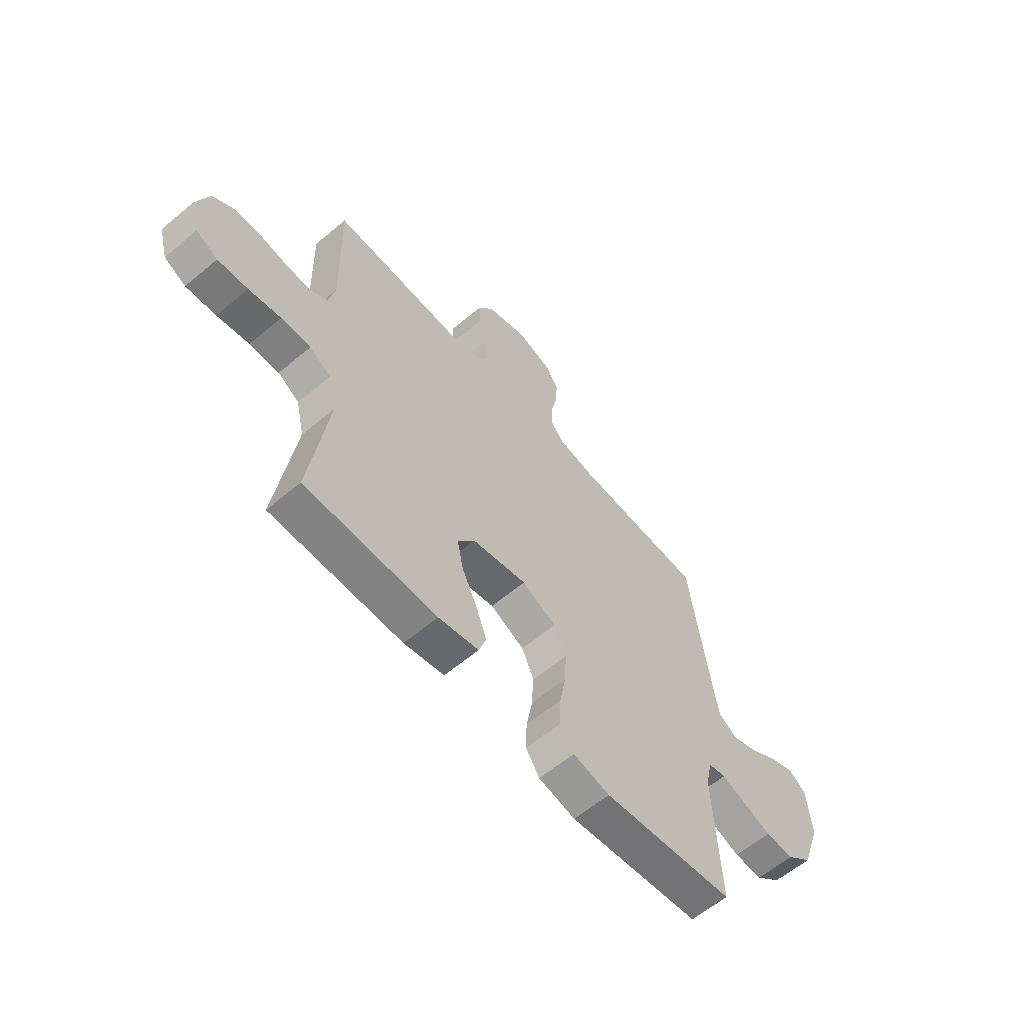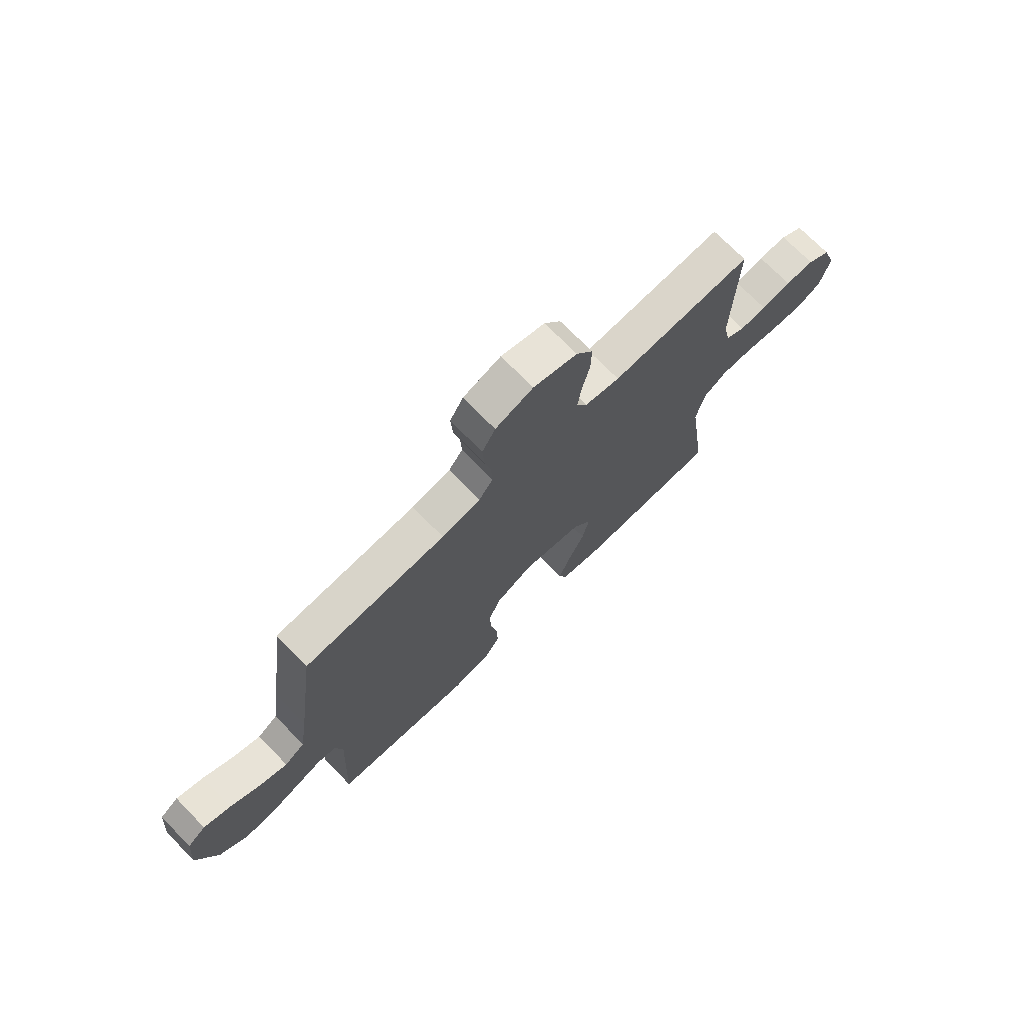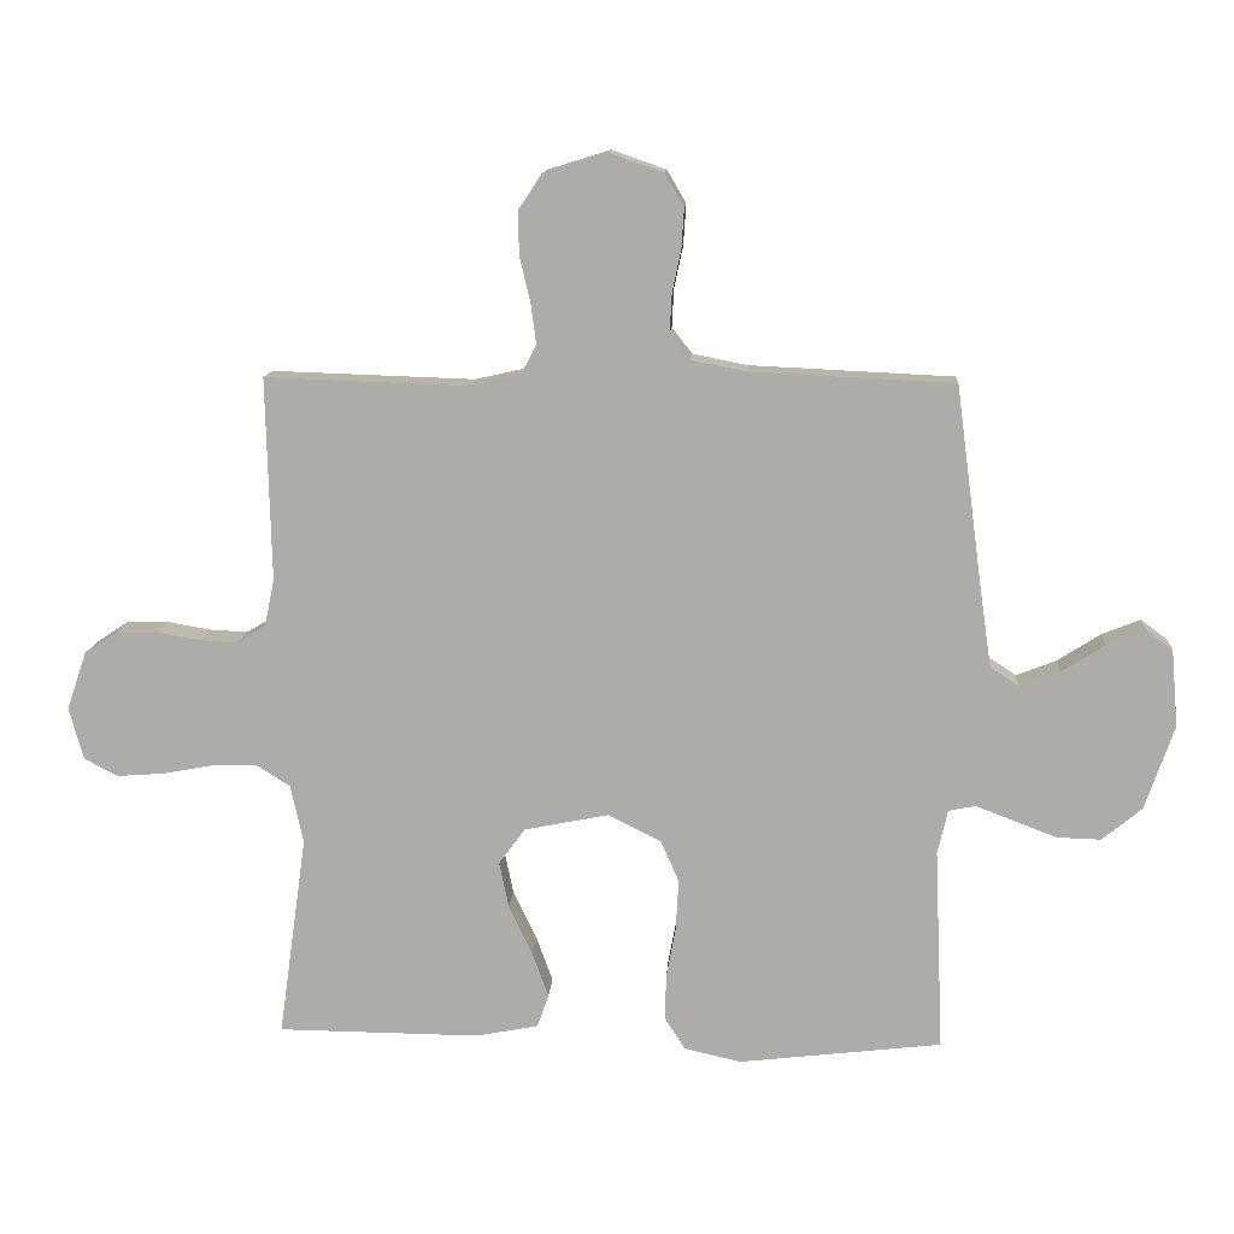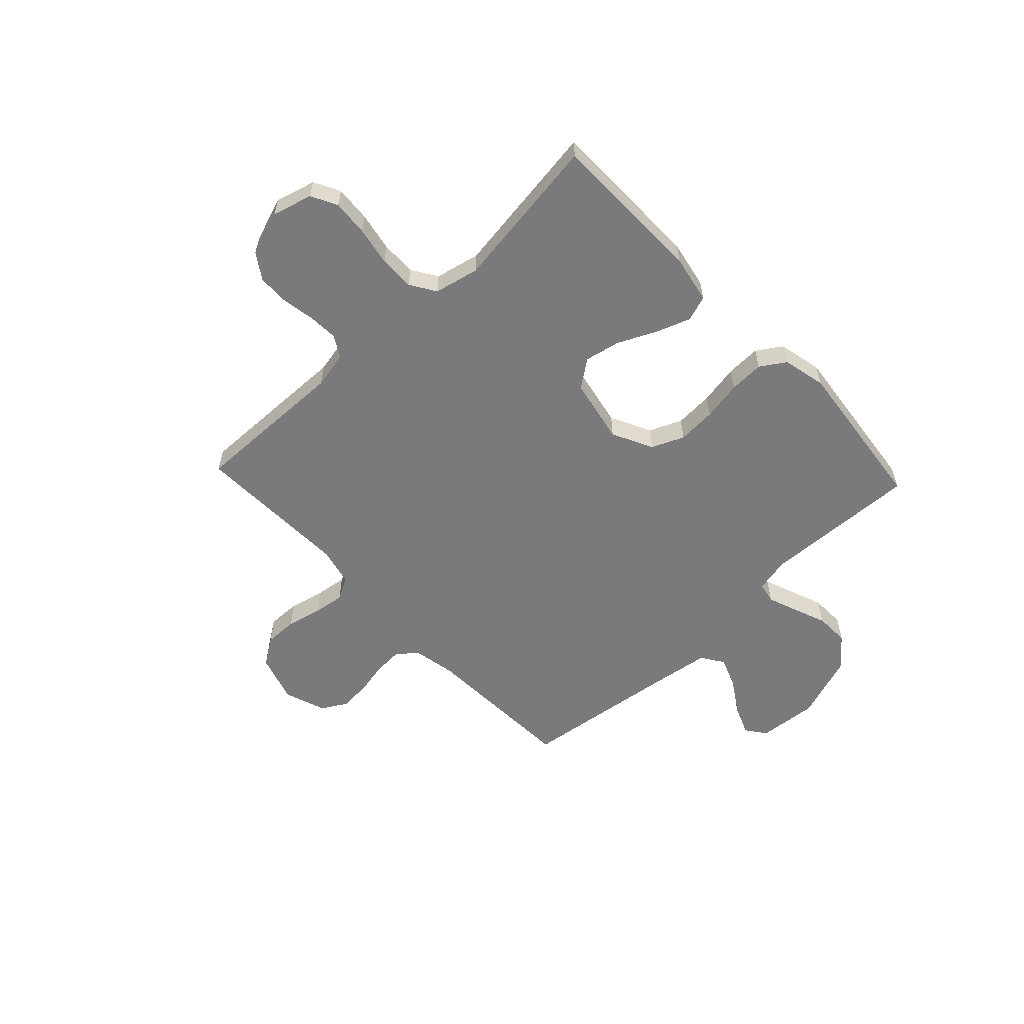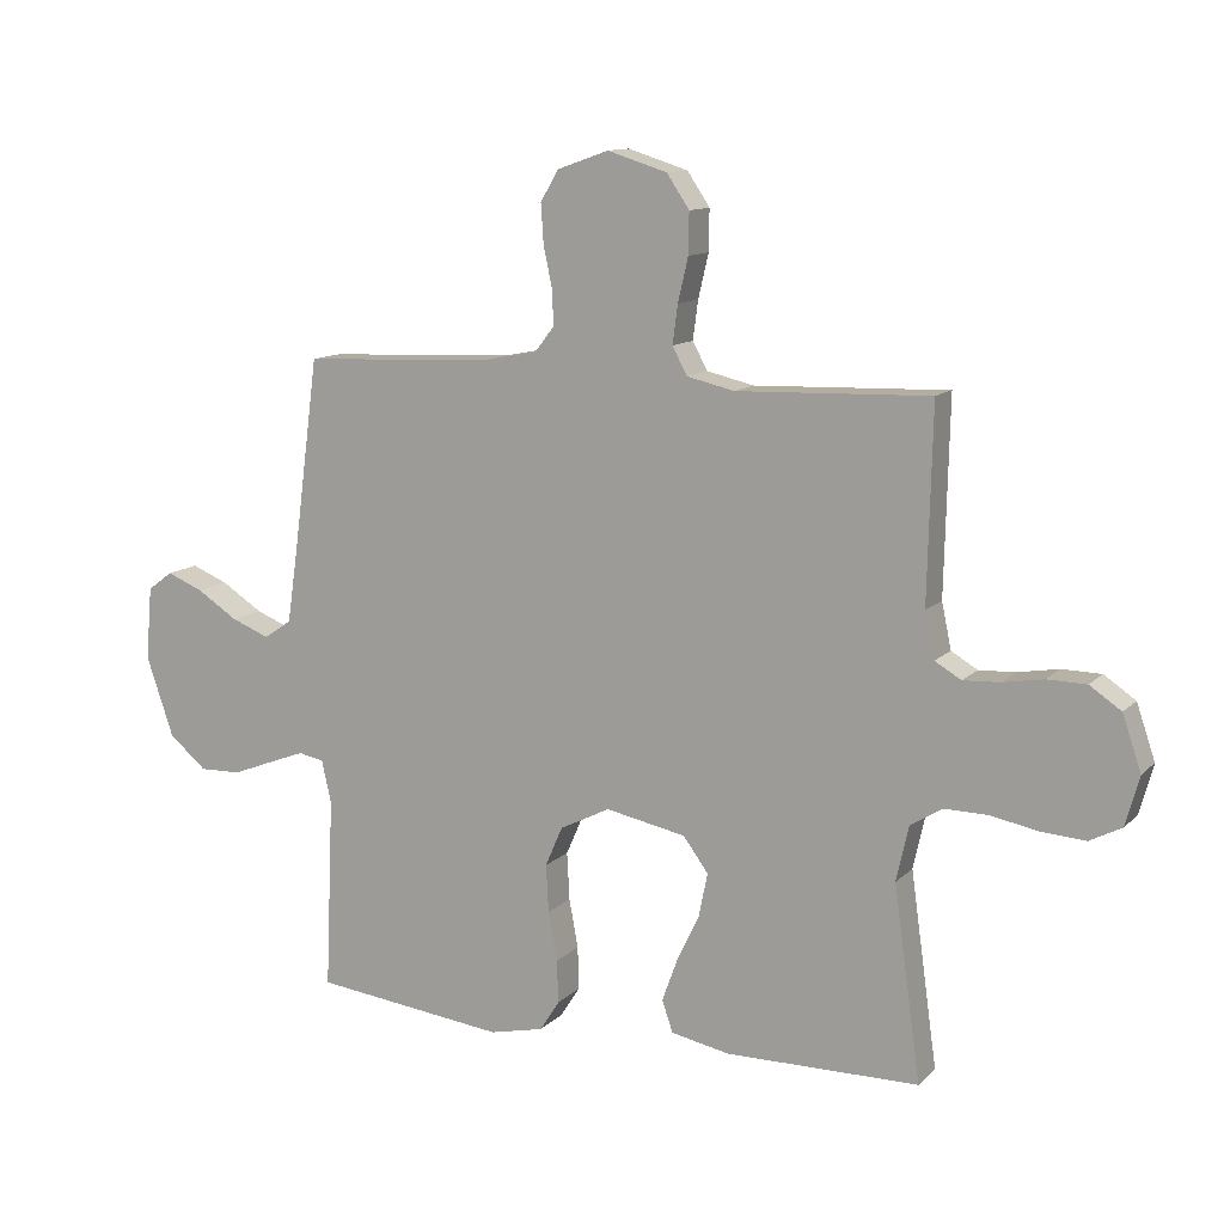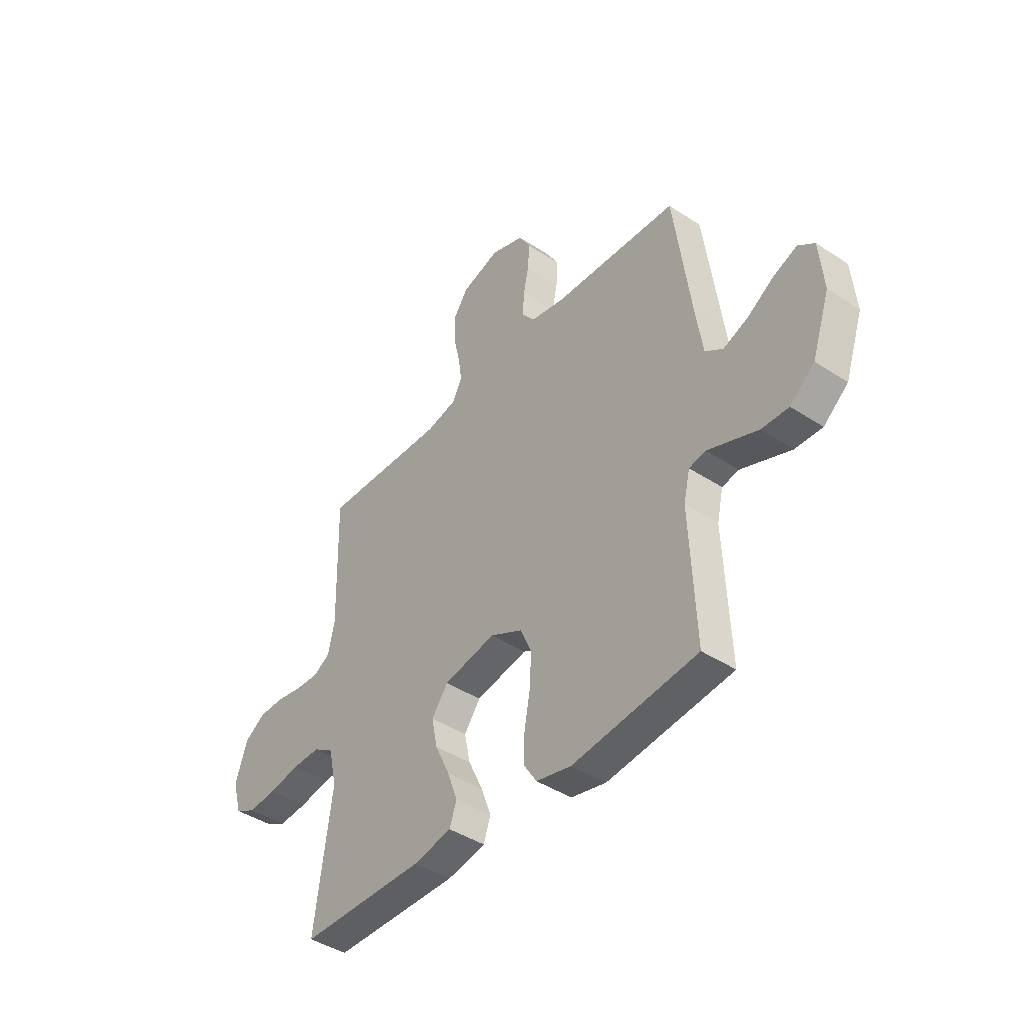
<metadata>
{"format":"obj","ext":"obj","renderer":"f3d","projection":"perspective","resolution":1024,"background":"white","views":[{"elev":-60.7,"azim":130.6,"up":"+Z"},{"elev":72.6,"azim":-44.4,"up":"+Z"},{"elev":12.7,"azim":-176.4,"up":"+Z"},{"elev":-58.2,"azim":133.3,"up":"+Y"},{"elev":11.8,"azim":26.2,"up":"+Z"},{"elev":-42.3,"azim":-128.3,"up":"+Z"}]}
</metadata>
<code>
v -0.5 0.07 -0.5
v -0.487 0.07 -0.2
v -0.502 0.07 -0.134
v -0.542 0.07 -0.126
v -0.597 0.07 -0.147
v -0.662 0.07 -0.172
v -0.727 0.07 -0.174
v -0.786 0.07 -0.125
v -0.829 0.07 0
v -0.819 0.07 0.114
v -0.78 0.07 0.143
v -0.723 0.07 0.12
v -0.659 0.07 0.079
v -0.6 0.07 0.056
v -0.557 0.07 0.085
v -0.54 0.07 0.2
v -0.5 0.07 0.5
v -0.2 0.07 0.514
v -0.118 0.07 0.53
v -0.088 0.07 0.569
v -0.091 0.07 0.625
v -0.104 0.07 0.687
v -0.108 0.07 0.747
v -0.08 0.07 0.795
v 0 0.07 0.823
v 0.093 0.07 0.794
v 0.128 0.07 0.742
v 0.127 0.07 0.678
v 0.111 0.07 0.61
v 0.103 0.07 0.55
v 0.126 0.07 0.507
v 0.2 0.07 0.49
v 0.5 0.07 0.5
v 0.493 0.07 0.2
v 0.508 0.07 0.129
v 0.549 0.07 0.105
v 0.606 0.07 0.108
v 0.669 0.07 0.119
v 0.73 0.07 0.118
v 0.779 0.07 0.085
v 0.808 0.07 0
v 0.787 0.07 -0.077
v 0.737 0.07 -0.103
v 0.668 0.07 -0.098
v 0.594 0.07 -0.084
v 0.526 0.07 -0.083
v 0.477 0.07 -0.114
v 0.458 0.07 -0.2
v 0.5 0.07 -0.5
v 0.2 0.07 -0.503
v 0.108 0.07 -0.485
v 0.091 0.07 -0.436
v 0.115 0.07 -0.37
v 0.15 0.07 -0.296
v 0.164 0.07 -0.228
v 0.125 0.07 -0.175
v 0 0.07 -0.15
v -0.078 0.07 -0.189
v -0.105 0.07 -0.251
v -0.101 0.07 -0.325
v -0.087 0.07 -0.401
v -0.085 0.07 -0.468
v -0.116 0.07 -0.516
v -0.2 0.07 -0.535
v -0.5 0 -0.5
v -0.487 0 -0.2
v -0.502 0 -0.134
v -0.542 0 -0.126
v -0.597 0 -0.147
v -0.662 0 -0.172
v -0.727 0 -0.174
v -0.786 0 -0.125
v -0.829 0 0
v -0.819 0 0.114
v -0.78 0 0.143
v -0.723 0 0.12
v -0.659 0 0.079
v -0.6 0 0.056
v -0.557 0 0.085
v -0.54 0 0.2
v -0.5 0 0.5
v -0.2 0 0.514
v -0.118 0 0.53
v -0.088 0 0.569
v -0.091 0 0.625
v -0.104 0 0.687
v -0.108 0 0.747
v -0.08 0 0.795
v 0 0 0.823
v 0.093 0 0.794
v 0.128 0 0.742
v 0.127 0 0.678
v 0.111 0 0.61
v 0.103 0 0.55
v 0.126 0 0.507
v 0.2 0 0.49
v 0.5 0 0.5
v 0.493 0 0.2
v 0.508 0 0.129
v 0.549 0 0.105
v 0.606 0 0.108
v 0.669 0 0.119
v 0.73 0 0.118
v 0.779 0 0.085
v 0.808 0 0
v 0.787 0 -0.077
v 0.737 0 -0.103
v 0.668 0 -0.098
v 0.594 0 -0.084
v 0.526 0 -0.083
v 0.477 0 -0.114
v 0.458 0 -0.2
v 0.5 0 -0.5
v 0.2 0 -0.503
v 0.108 0 -0.485
v 0.091 0 -0.436
v 0.115 0 -0.37
v 0.15 0 -0.296
v 0.164 0 -0.228
v 0.125 0 -0.175
v 0 0 -0.15
v -0.078 0 -0.189
v -0.105 0 -0.251
v -0.101 0 -0.325
v -0.087 0 -0.401
v -0.085 0 -0.468
v -0.116 0 -0.516
v -0.2 0 -0.535
f 64 1 2
f 63 64 2
f 62 63 2
f 61 62 2
f 60 61 2
f 59 60 2 3
f 58 59 3
f 57 58 3 4
f 52 53 54
f 51 52 54
f 50 51 54
f 49 50 54
f 48 49 54
f 47 48 54 55
f 46 47 55 56
f 43 44 45
f 42 43 45
f 41 42 45
f 40 41 45
f 39 40 45
f 38 39 45
f 37 38 45
f 36 37 45 46
f 46 56 57
f 36 46 57
f 35 36 57
f 32 33 34
f 35 57 4
f 34 35 4
f 32 34 4
f 31 32 4
f 27 28 29
f 26 27 29
f 25 26 29
f 24 25 29
f 23 24 29
f 22 23 29
f 21 22 29
f 20 21 29 30
f 16 17 18
f 15 16 18 19
f 11 12 13
f 10 11 13
f 9 10 13
f 8 9 13
f 7 8 13
f 6 7 13
f 5 6 13
f 5 13 14
f 31 4 5
f 30 31 5
f 20 30 5
f 19 20 5
f 5 14 15
f 5 15 19
f 66 65 128
f 66 128 127
f 66 127 126
f 66 126 125
f 66 125 124
f 67 66 124 123
f 67 123 122
f 68 67 122 121
f 118 117 116
f 118 116 115
f 118 115 114
f 118 114 113
f 118 113 112
f 119 118 112 111
f 120 119 111 110
f 109 108 107
f 109 107 106
f 109 106 105
f 109 105 104
f 109 104 103
f 109 103 102
f 109 102 101
f 110 109 101 100
f 121 120 110
f 121 110 100
f 121 100 99
f 98 97 96
f 68 121 99
f 68 99 98
f 68 98 96
f 68 96 95
f 93 92 91
f 93 91 90
f 93 90 89
f 93 89 88
f 93 88 87
f 93 87 86
f 93 86 85
f 94 93 85 84
f 82 81 80
f 83 82 80 79
f 77 76 75
f 77 75 74
f 77 74 73
f 77 73 72
f 77 72 71
f 77 71 70
f 77 70 69
f 78 77 69
f 69 68 95
f 69 95 94
f 69 94 84
f 69 84 83
f 79 78 69
f 83 79 69
f 1 65 66 2
f 2 66 67 3
f 3 67 68 4
f 4 68 69 5
f 5 69 70 6
f 6 70 71 7
f 7 71 72 8
f 8 72 73 9
f 9 73 74 10
f 10 74 75 11
f 11 75 76 12
f 12 76 77 13
f 13 77 78 14
f 14 78 79 15
f 15 79 80 16
f 16 80 81 17
f 17 81 82 18
f 18 82 83 19
f 19 83 84 20
f 20 84 85 21
f 21 85 86 22
f 22 86 87 23
f 23 87 88 24
f 24 88 89 25
f 25 89 90 26
f 26 90 91 27
f 27 91 92 28
f 28 92 93 29
f 29 93 94 30
f 30 94 95 31
f 31 95 96 32
f 32 96 97 33
f 33 97 98 34
f 34 98 99 35
f 35 99 100 36
f 36 100 101 37
f 37 101 102 38
f 38 102 103 39
f 39 103 104 40
f 40 104 105 41
f 41 105 106 42
f 42 106 107 43
f 43 107 108 44
f 44 108 109 45
f 45 109 110 46
f 46 110 111 47
f 47 111 112 48
f 48 112 113 49
f 49 113 114 50
f 50 114 115 51
f 51 115 116 52
f 52 116 117 53
f 53 117 118 54
f 54 118 119 55
f 55 119 120 56
f 56 120 121 57
f 57 121 122 58
f 58 122 123 59
f 59 123 124 60
f 60 124 125 61
f 61 125 126 62
f 62 126 127 63
f 63 127 128 64
f 64 128 65 1

</code>
